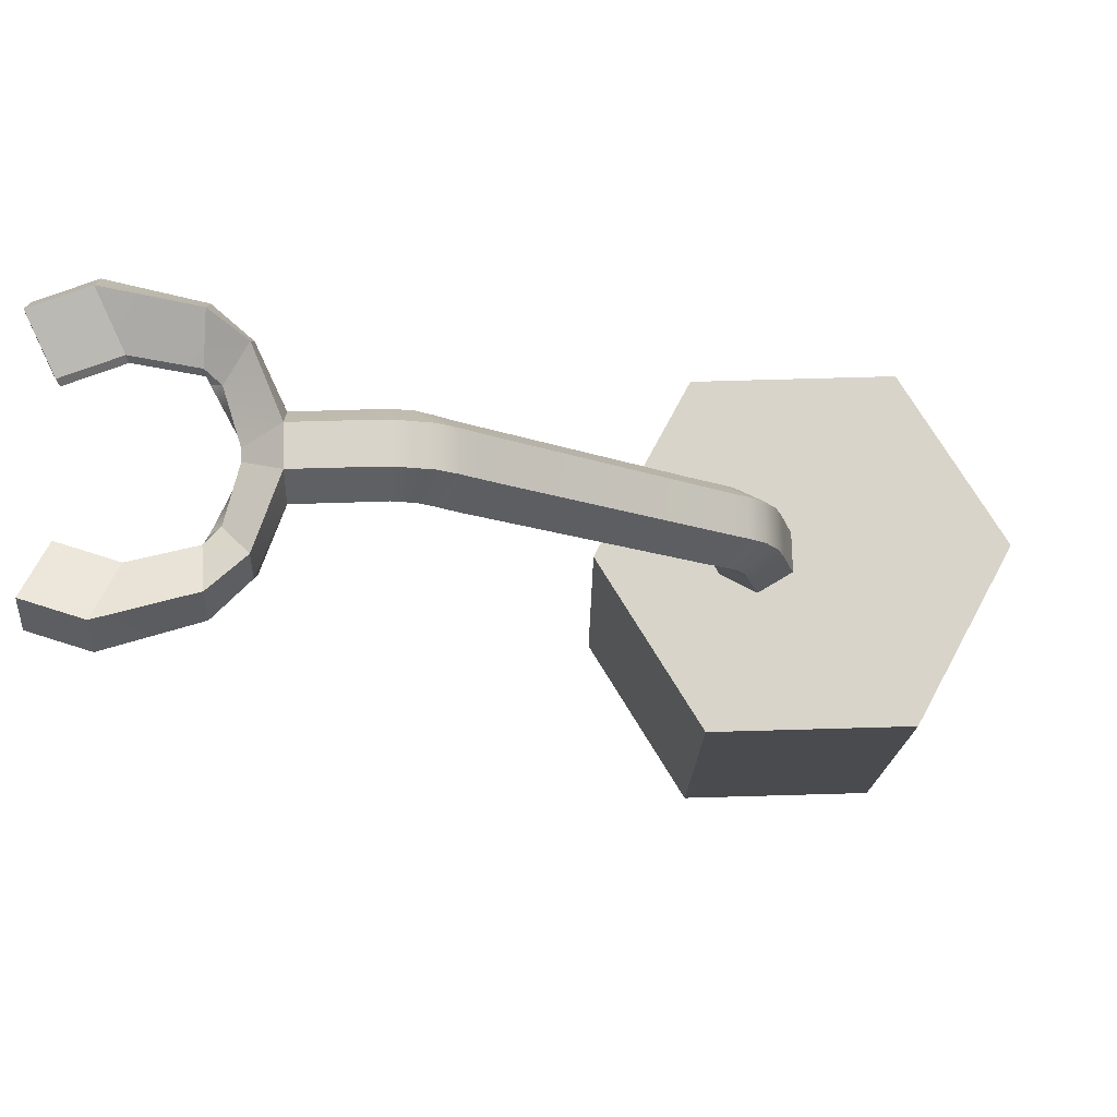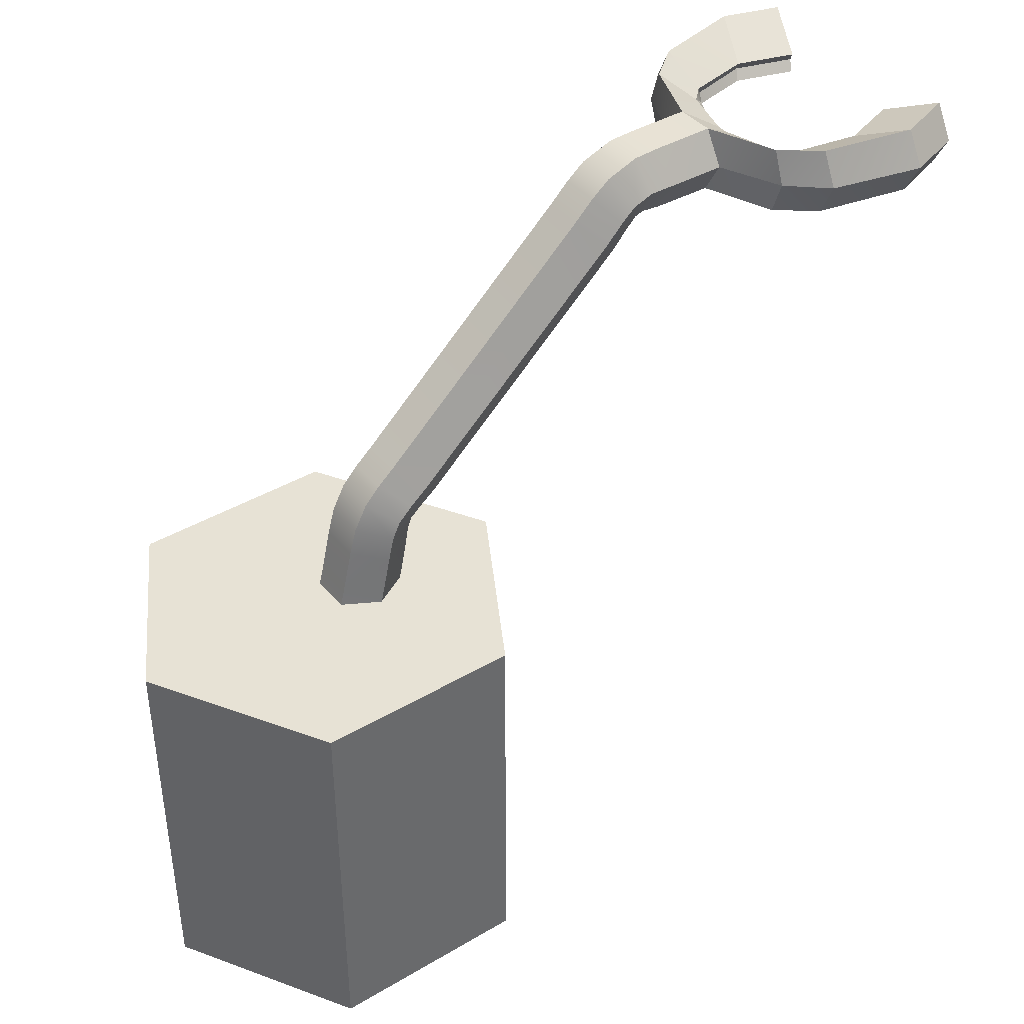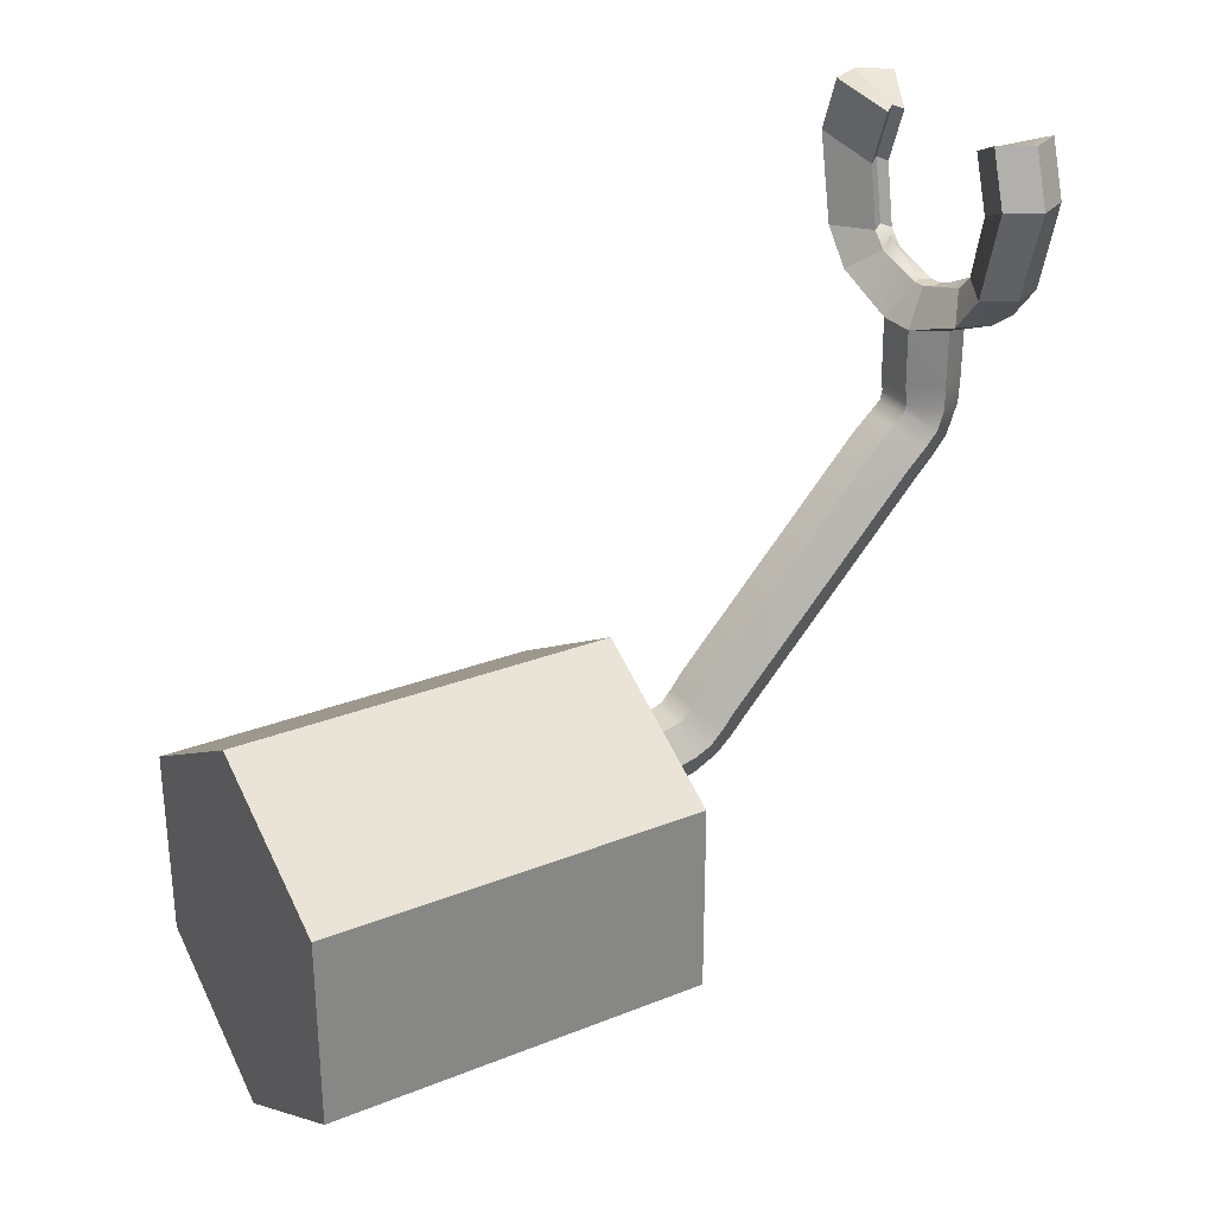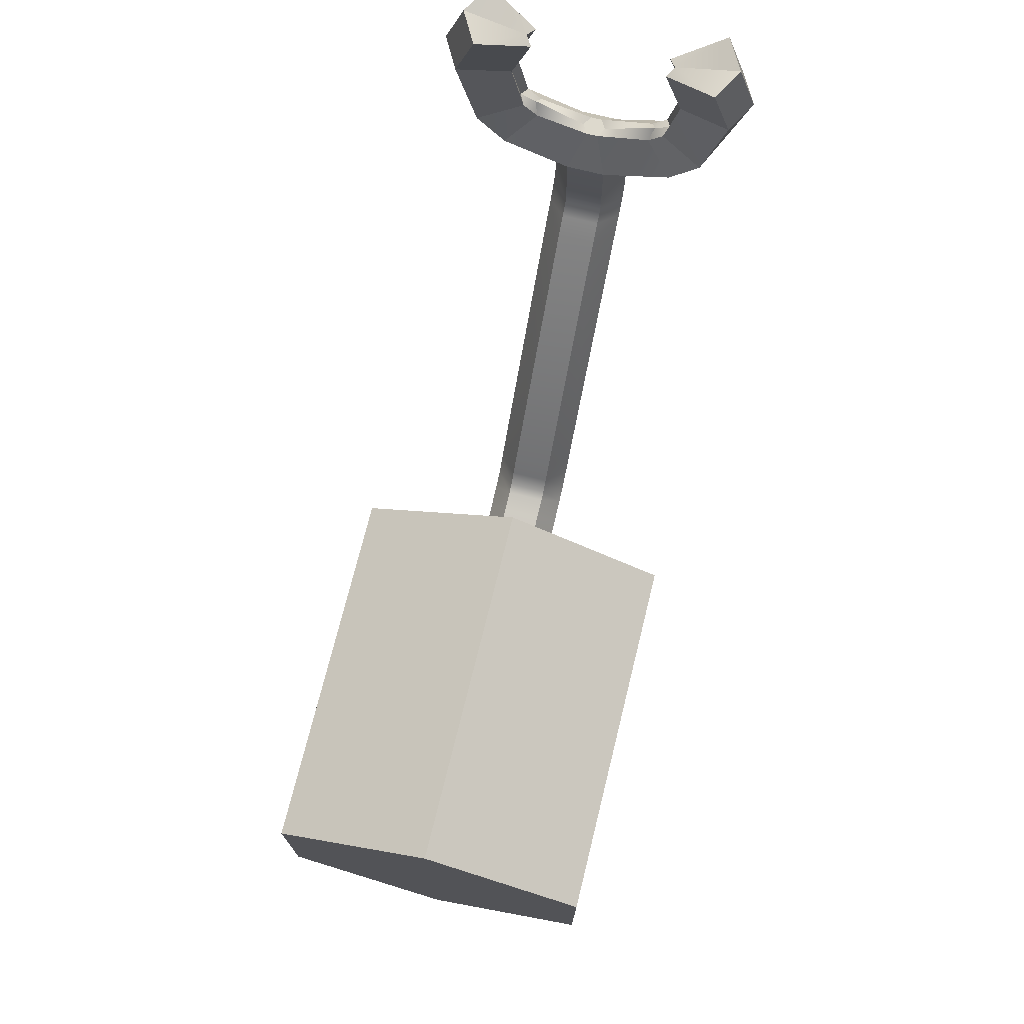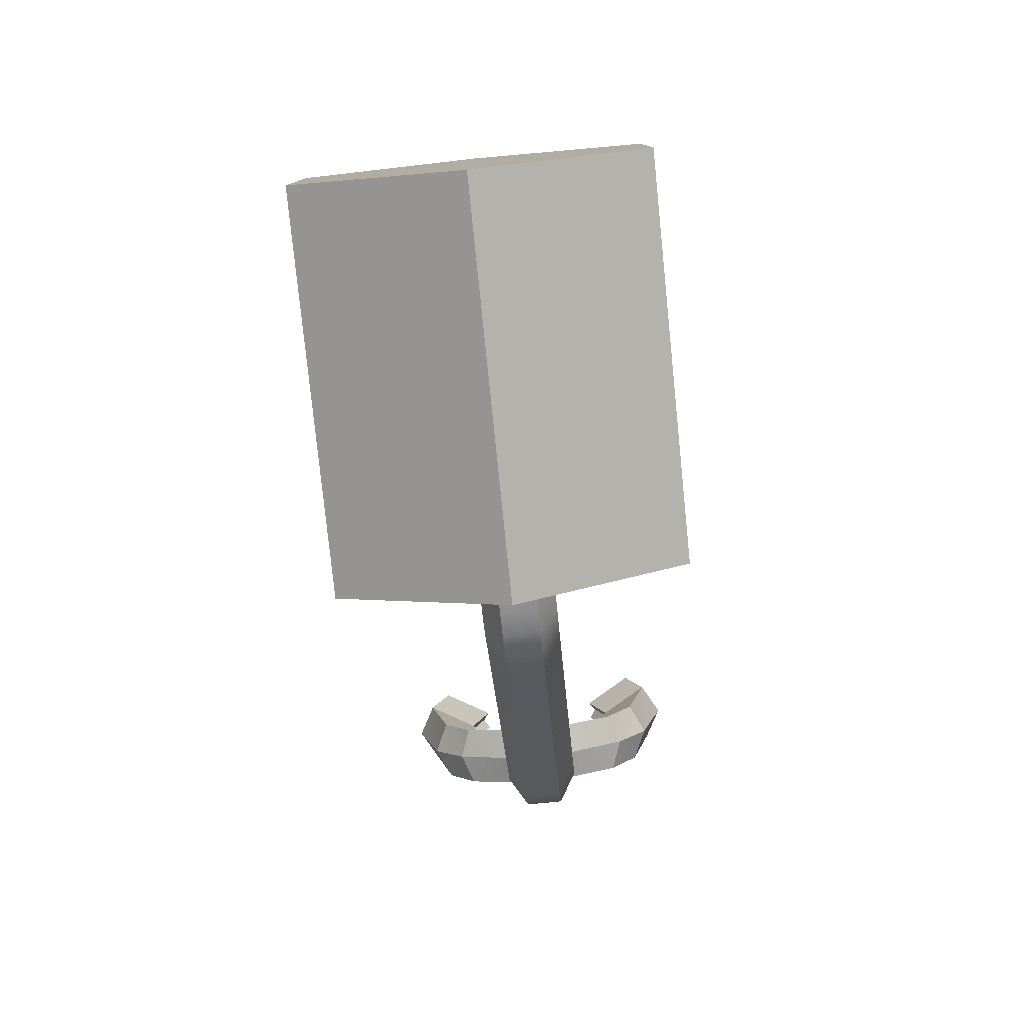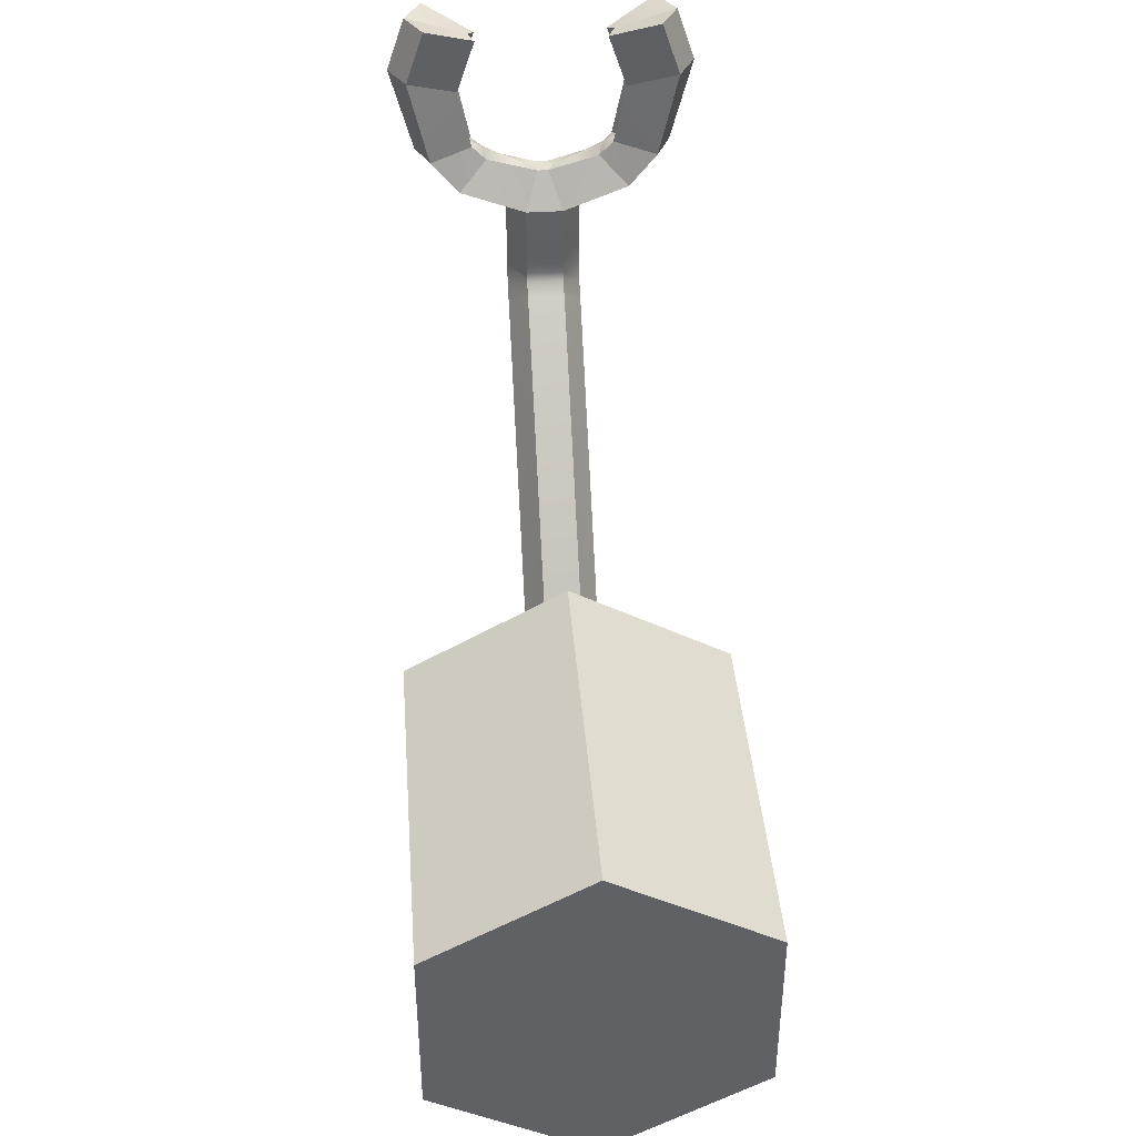
<metadata>
{"format":"obj","ext":"obj","renderer":"f3d","projection":"perspective","resolution":1024,"background":"white","views":[{"elev":75.6,"azim":88.4,"up":"+Y"},{"elev":40.5,"azim":-125.9,"up":"+Y"},{"elev":28.7,"azim":59.3,"up":"+Z"},{"elev":73.2,"azim":13.9,"up":"+Z"},{"elev":-79.0,"azim":5.8,"up":"+Z"},{"elev":40.1,"azim":-4.5,"up":"+Z"}]}
</metadata>
<code>
o Cylinder
v 0 -1.144 -1
v 0 0.8557 -1
v 0.866 -1.144 -0.5
v 0.866 0.8557 -0.5
v 0.866 -1.144 0.5
v 0.866 0.8557 0.5
v 0 -1.144 1
v 0 0.8557 1
v -0.866 -1.144 0.5
v -0.866 0.8557 0.5
v -0.866 -1.144 -0.5
v -0.866 0.8557 -0.5
v 0.2011 0.8924 0.2351
v 0.2011 1.106 0.2816
v 0.1025 0.8496 0.4006
v 0.1025 1.057 0.4433
v -0.09486 0.8496 0.4006
v -0.09486 1.057 0.4436
v -0.1935 0.8924 0.2351
v -0.1935 1.106 0.2821
v -0.09486 0.9352 0.06972
v -0.09486 1.155 0.1202
v 0.1025 0.9352 0.06972
v 0.1025 1.155 0.1201
v 0.2011 0.7808 0.2062
v 0.1025 0.7379 0.3717
v -0.09486 0.7379 0.3717
v -0.1935 0.7808 0.2062
v -0.09486 0.8236 0.04081
v 0.1025 0.8236 0.04081
v 0.2011 1.224 0.3089
v 0.1025 1.159 0.461
v -0.09486 1.159 0.4613
v -0.1935 1.224 0.3092
v -0.09486 1.289 0.1569
v 0.1025 1.289 0.157
v 0.2011 1.311 0.3519
v 0.1025 1.208 0.4809
v -0.09486 1.208 0.4808
v -0.1935 1.311 0.352
v -0.09486 1.415 0.2231
v 0.1025 1.415 0.2229
v 0.2011 1.38 0.4223
v 0.1025 1.262 0.5424
v -0.09486 1.261 0.5424
v -0.1935 1.38 0.4225
v -0.09486 1.498 0.3025
v 0.1025 1.498 0.3023
v 0.2011 1.446 0.5045
v 0.1025 1.32 0.6198
v -0.09486 1.32 0.6198
v -0.1935 1.446 0.5045
v -0.09486 1.573 0.3893
v 0.1025 1.573 0.3893
v 0.2011 2.436 1.587
v 0.1025 2.309 1.702
v -0.09486 2.309 1.702
v -0.1935 2.436 1.587
v -0.09486 2.562 1.472
v 0.1025 2.562 1.472
v 0.2011 2.528 1.677
v 0.1025 2.398 1.784
v -0.09486 2.399 1.783
v -0.1935 2.528 1.677
v -0.09486 2.658 1.571
v 0.1025 2.658 1.571
v 0.2011 2.596 1.753
v 0.1025 2.459 1.842
v -0.09486 2.459 1.841
v -0.1935 2.596 1.753
v -0.09486 2.733 1.665
v 0.1025 2.733 1.665
v 0.2011 2.632 1.858
v 0.1025 2.472 1.889
v -0.09486 2.472 1.889
v -0.1935 2.632 1.858
v -0.09486 2.792 1.827
v 0.1025 2.792 1.828
v 0.2011 2.629 1.978
v 0.1025 2.461 1.988
v -0.09486 2.462 1.988
v -0.1935 2.63 1.978
v -0.09486 2.798 1.968
v 0.1025 2.798 1.967
v 0.2011 2.628 2.276
v 0.1025 2.457 2.28
v -0.09486 2.457 2.28
v -0.1935 2.628 2.276
v -0.09486 2.798 2.273
v 0.1025 2.798 2.273
v 0.0615 2.631 2.458
v 0.03265 2.581 2.459
v -0.02505 2.581 2.459
v -0.0539 2.631 2.458
v -0.02505 2.681 2.457
v 0.03265 2.681 2.457
v 0.4504 2.459 2.414
v 0.5097 2.63 2.411
v -0.5021 2.63 2.411
v -0.4429 2.459 2.414
v -0.4429 2.801 2.407
v 0.4504 2.801 2.407
v 0.3026 2.583 2.536
v 0.3256 2.634 2.592
v -0.318 2.634 2.592
v -0.295 2.583 2.536
v -0.295 2.683 2.534
v 0.3026 2.683 2.534
v 0.5994 2.463 2.595
v 0.6784 2.634 2.592
v -0.6708 2.634 2.592
v -0.5918 2.463 2.595
v -0.5918 2.805 2.589
v 0.5994 2.805 2.589
v 0.377 2.584 2.614
v 0.4057 2.635 2.632
v -0.3981 2.635 2.632
v -0.3694 2.584 2.614
v -0.3694 2.684 2.612
v 0.377 2.684 2.612
v 0.7052 2.472 3.051
v 0.7982 2.643 3.048
v -0.7906 2.643 3.048
v -0.6976 2.472 3.051
v -0.6976 2.813 3.044
v 0.7052 2.813 3.044
v 0.4433 2.59 2.933
v 0.4771 2.641 2.951
v -0.4695 2.641 2.951
v -0.4357 2.59 2.933
v -0.4357 2.69 2.931
v 0.4433 2.69 2.931
v 0.6083 2.477 3.335
v 0.7013 2.648 3.332
v 0.6083 2.819 3.328
v 0.3463 2.596 3.217
v 0.3802 2.646 3.235
v 0.3463 2.696 3.215
v -0.6937 2.648 3.332
v -0.6007 2.477 3.335
v -0.6007 2.819 3.328
v -0.3726 2.646 3.235
v -0.3387 2.596 3.217
v -0.3387 2.696 3.215
f 2 3 1
f 4 5 3
f 6 7 5
f 8 9 7
f 2 10 6
f 10 11 9
f 12 1 11
f 3 7 11
f 14 15 13
f 16 17 15
f 18 19 17
f 20 21 19
f 14 32 16
f 22 23 21
f 24 13 23
f 21 28 19
f 26 28 30
f 17 26 15
f 23 29 21
f 15 25 13
f 19 27 17
f 13 30 23
f 35 42 36
f 18 34 20
f 24 31 14
f 20 35 22
f 16 33 18
f 22 36 24
f 40 47 41
f 33 40 34
f 31 38 32
f 36 37 31
f 34 41 35
f 32 39 33
f 45 52 46
f 38 45 39
f 41 48 42
f 39 46 40
f 37 44 38
f 42 43 37
f 50 57 51
f 44 49 50
f 43 54 49
f 46 53 47
f 44 51 45
f 47 54 48
f 56 61 62
f 53 60 54
f 51 58 52
f 49 56 50
f 54 55 49
f 52 59 53
f 65 72 66
f 55 66 61
f 58 65 59
f 56 63 57
f 59 66 60
f 57 64 58
f 72 73 67
f 63 70 64
f 61 68 62
f 66 67 61
f 64 71 65
f 62 69 63
f 77 84 78
f 70 77 71
f 68 75 69
f 71 78 72
f 69 76 70
f 67 74 68
f 84 85 79
f 75 82 76
f 73 80 74
f 78 79 73
f 76 83 77
f 74 81 75
f 89 96 90
f 82 89 83
f 80 87 81
f 83 90 84
f 81 88 82
f 79 86 80
f 94 93 91
f 85 97 86
f 91 108 96
f 88 101 89
f 87 106 100
f 86 93 87
f 98 109 97
f 100 118 112
f 98 114 110
f 97 115 103
f 94 106 93
f 89 107 95
f 94 107 105
f 85 102 98
f 91 103 104
f 90 108 102
f 88 100 99
f 86 103 92
f 112 130 124
f 110 126 122
f 109 127 115
f 117 131 129
f 104 120 108
f 104 115 116
f 99 112 111
f 101 119 107
f 105 118 106
f 99 113 101
f 102 120 114
f 105 119 117
f 125 144 131
f 126 138 135
f 121 134 133
f 124 143 140
f 110 121 109
f 116 132 120
f 116 127 128
f 111 124 123
f 113 131 119
f 117 130 118
f 111 125 113
f 114 132 126
f 133 137 136
f 135 137 134
f 128 138 132
f 126 134 122
f 128 136 137
f 121 136 127
f 140 142 139
f 141 142 144
f 129 144 142
f 125 139 141
f 129 143 130
f 124 139 123
f 2 4 3
f 4 6 5
f 6 8 7
f 8 10 9
f 6 4 2
f 2 12 10
f 10 8 6
f 10 12 11
f 12 2 1
f 11 1 3
f 3 5 7
f 7 9 11
f 14 16 15
f 16 18 17
f 18 20 19
f 20 22 21
f 14 31 32
f 22 24 23
f 24 14 13
f 21 29 28
f 30 25 26
f 26 27 28
f 28 29 30
f 17 27 26
f 23 30 29
f 15 26 25
f 19 28 27
f 13 25 30
f 35 41 42
f 18 33 34
f 24 36 31
f 20 34 35
f 16 32 33
f 22 35 36
f 40 46 47
f 33 39 40
f 31 37 38
f 36 42 37
f 34 40 41
f 32 38 39
f 45 51 52
f 38 44 45
f 41 47 48
f 39 45 46
f 37 43 44
f 42 48 43
f 50 56 57
f 44 43 49
f 43 48 54
f 46 52 53
f 44 50 51
f 47 53 54
f 56 55 61
f 53 59 60
f 51 57 58
f 49 55 56
f 54 60 55
f 52 58 59
f 65 71 72
f 55 60 66
f 58 64 65
f 56 62 63
f 59 65 66
f 57 63 64
f 72 78 73
f 63 69 70
f 61 67 68
f 66 72 67
f 64 70 71
f 62 68 69
f 77 83 84
f 70 76 77
f 68 74 75
f 71 77 78
f 69 75 76
f 67 73 74
f 84 90 85
f 75 81 82
f 73 79 80
f 78 84 79
f 76 82 83
f 74 80 81
f 89 95 96
f 82 88 89
f 80 86 87
f 83 89 90
f 81 87 88
f 79 85 86
f 93 92 91
f 91 96 95
f 95 94 91
f 85 98 97
f 91 104 108
f 88 99 101
f 87 93 106
f 86 92 93
f 98 110 109
f 100 106 118
f 98 102 114
f 97 109 115
f 94 105 106
f 89 101 107
f 94 95 107
f 85 90 102
f 91 92 103
f 90 96 108
f 88 87 100
f 86 97 103
f 112 118 130
f 110 114 126
f 109 121 127
f 117 119 131
f 104 116 120
f 104 103 115
f 99 100 112
f 101 113 119
f 105 117 118
f 99 111 113
f 102 108 120
f 105 107 119
f 125 141 144
f 126 132 138
f 121 122 134
f 124 130 143
f 110 122 121
f 116 128 132
f 116 115 127
f 111 112 124
f 113 125 131
f 117 129 130
f 111 123 125
f 114 120 132
f 133 134 137
f 135 138 137
f 128 137 138
f 126 135 134
f 128 127 136
f 121 133 136
f 140 143 142
f 141 139 142
f 129 131 144
f 125 123 139
f 129 142 143
f 124 140 139

</code>
